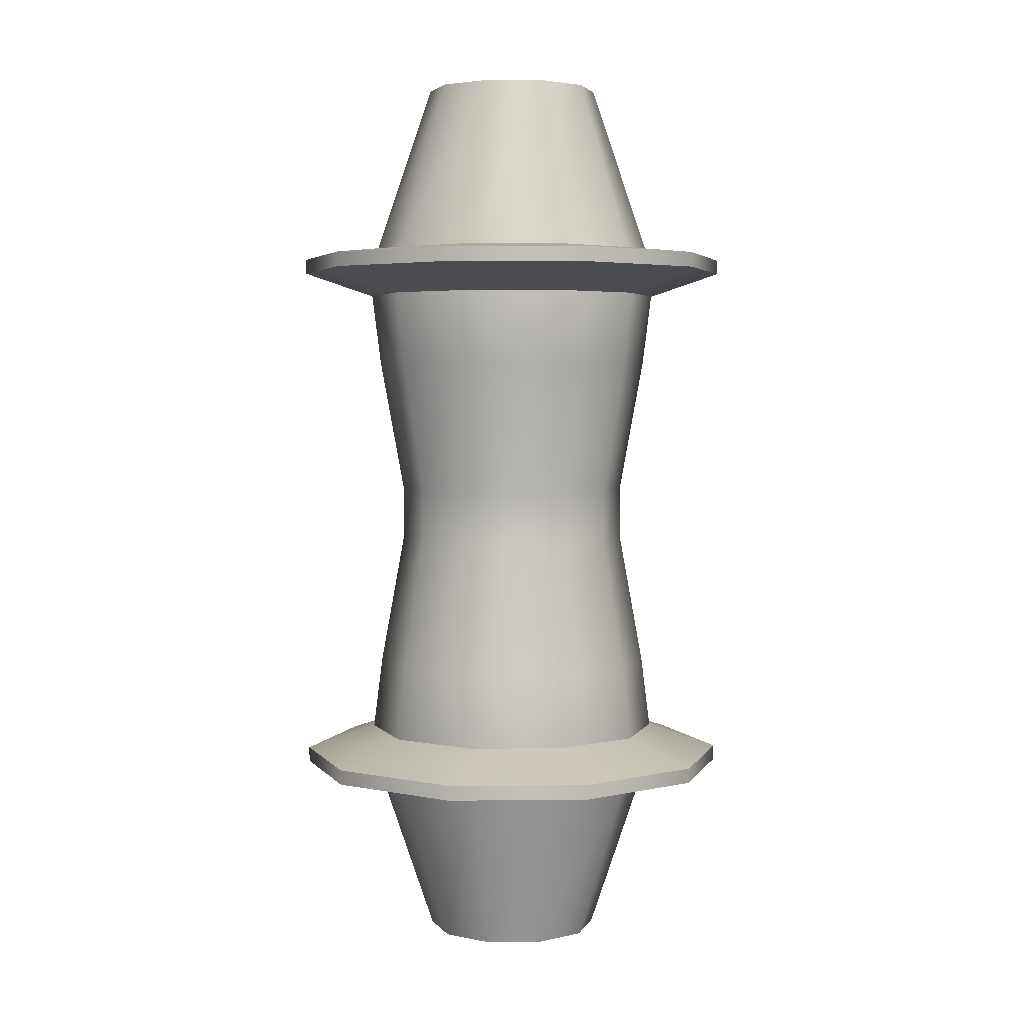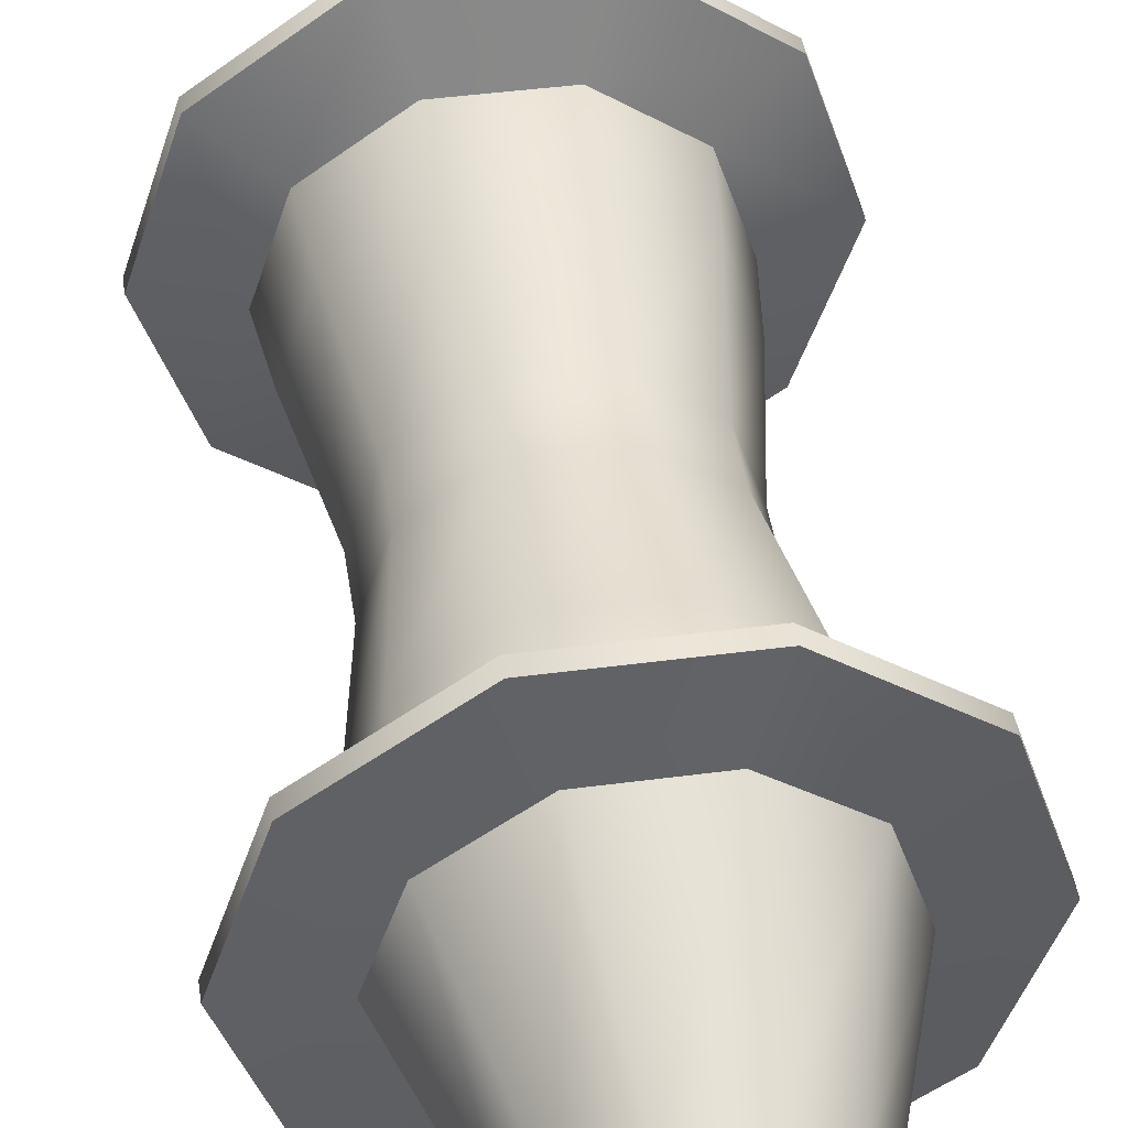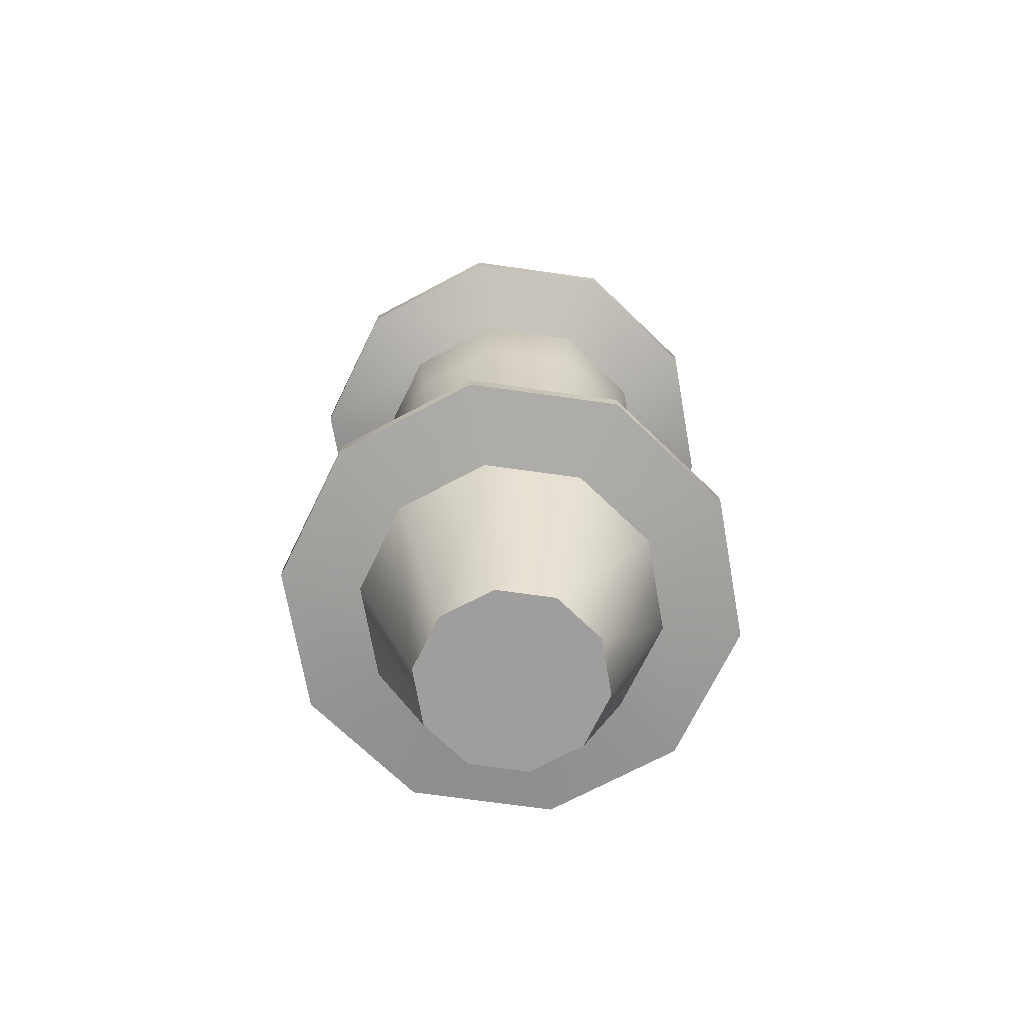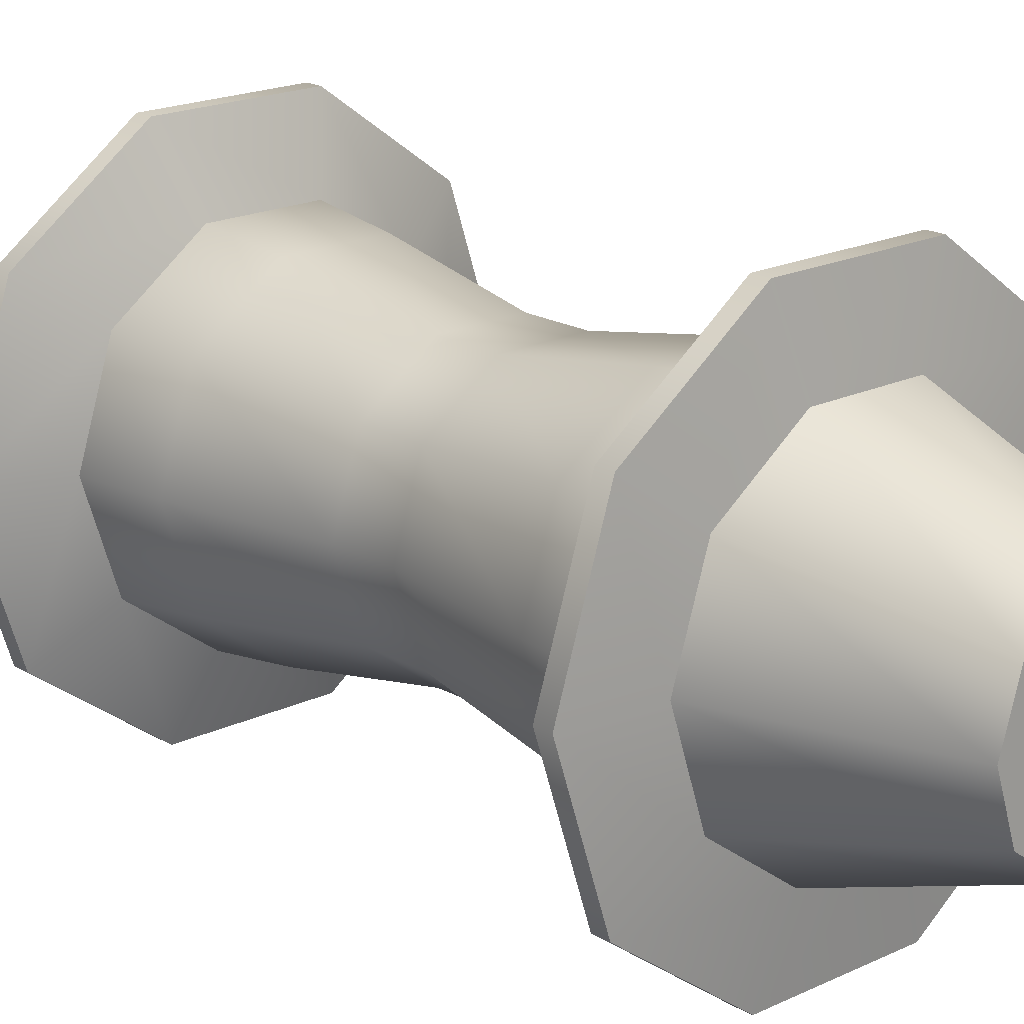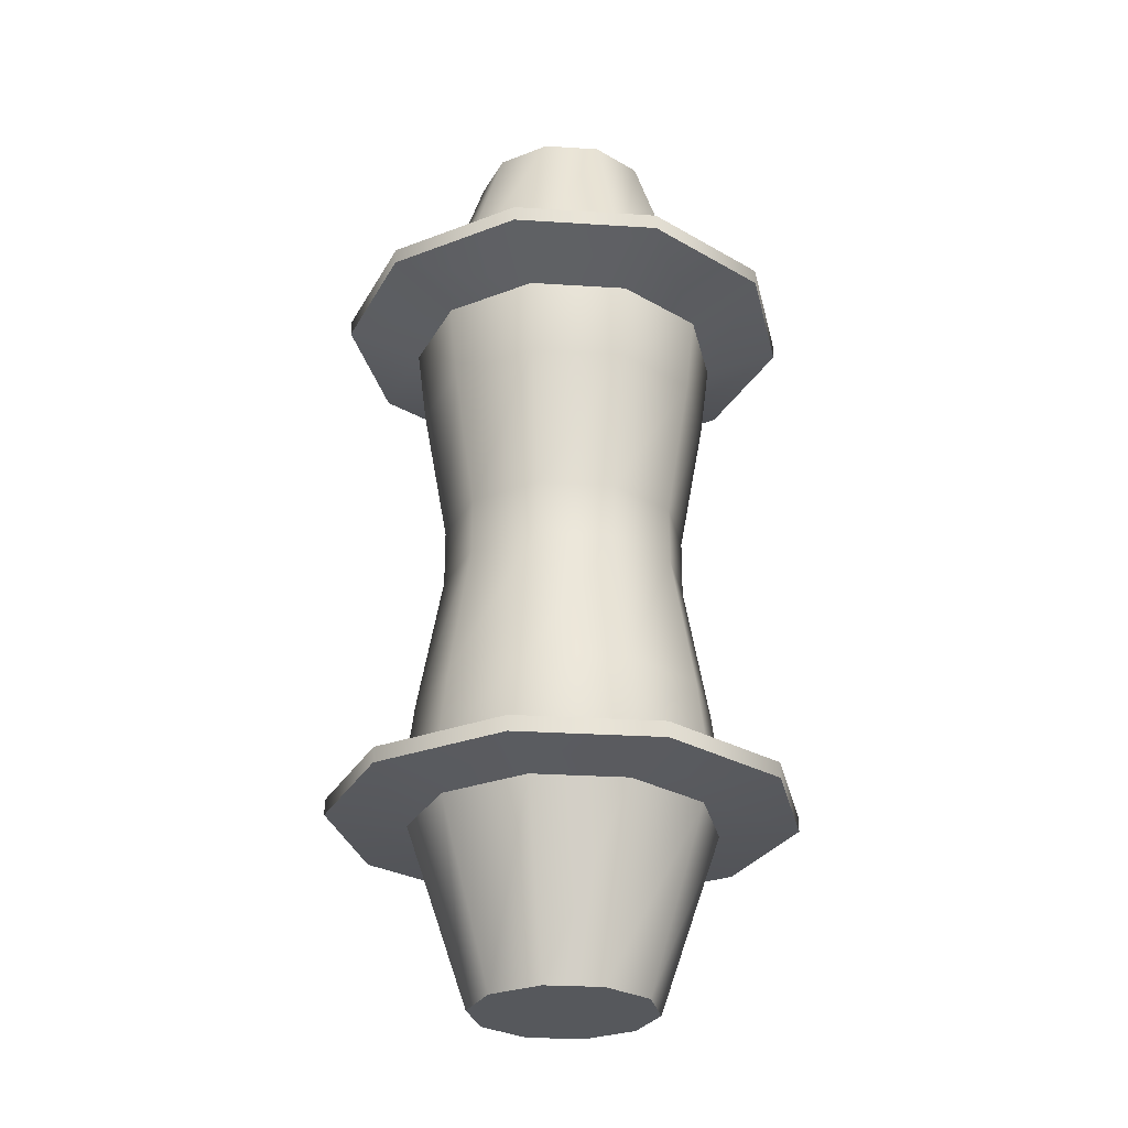
<metadata>
{"format":"obj","ext":"obj","renderer":"f3d","projection":"perspective","resolution":1024,"background":"white","views":[{"elev":3.6,"azim":-73.5,"up":"+Y"},{"elev":45.6,"azim":171.4,"up":"+Z"},{"elev":-70.9,"azim":28.0,"up":"+Y"},{"elev":18.7,"azim":-42.5,"up":"+Z"},{"elev":-27.8,"azim":102.4,"up":"+Y"}]}
</metadata>
<code>
g Default
v 0.01389 0.003229 0
v 0.01389 -0.003229 -0
v 0.01124 -0.003229 -0.008164
v 0.01124 0.003229 -0.008164
v 0.004292 -0.003229 -0.01321
v 0.004292 0.003229 -0.01321
v -0.004292 -0.003229 -0.01321
v -0.004292 0.003229 -0.01321
v 0.01124 0.003229 0.008164
v 0.01124 -0.003229 0.008164
v 0.004292 0.003229 0.01321
v 0.004292 -0.003229 0.01321
v -0.004292 0.003229 0.01321
v -0.004292 -0.003229 0.01321
v -0.01124 0.003229 0.008164
v -0.01124 -0.003229 0.008164
v -0.01389 0.003229 0
v -0.01389 -0.003229 -0
v -0.01124 0.003229 -0.008164
v -0.01124 -0.003229 -0.008164
v -0.004292 0.003229 -0.01321
v -0.004292 -0.003229 -0.01321
v -0.005172 -0.01908 -0.01592
v -0.01354 -0.01908 -0.009838
v -0.01674 -0.01908 -0
v -0.01354 -0.01908 0.009838
v -0.005172 -0.01908 0.01592
v 0.005172 -0.01908 0.01592
v -0.01354 0.01908 -0.009838
v -0.005172 0.01908 -0.01592
v -0.01674 0.01908 0
v -0.01354 0.01908 0.009838
v -0.005172 0.01908 0.01592
v 0.005172 0.01908 0.01592
v 0.01354 0.01908 0.009838
v 0.01674 0.01908 0
v 0.01354 0.01908 -0.009838
v 0.005172 0.01908 -0.01592
v -0.005172 0.01908 -0.01592
v 0.01439 0.02753 -0.01045
v 0.01778 0.02753 0
v 0.005496 0.02753 -0.01691
v -0.005496 0.02753 -0.01691
v 0.01439 0.02753 0.01045
v 0.005496 0.02753 0.01691
v -0.005496 0.02753 0.01691
v -0.01439 0.02753 0.01045
v -0.01778 0.02753 0
v -0.01439 0.02753 -0.01045
v -0.005496 0.02753 -0.01691
v 0.008357 -0.05332 -0.006072
v 0.01033 -0.05332 -0
v 0 -0.05332 -0
v 0.003192 -0.05332 -0.009825
v -0.003192 -0.05332 -0.009825
v -0.008357 -0.05332 -0.006072
v -0.01033 -0.05332 -0
v -0.008357 -0.05332 0.006072
v -0.003192 -0.05332 0.009825
v 0.003192 -0.05332 0.009825
v 0.008357 -0.05332 0.006072
v 0 0.05332 0
v 0.01033 0.05332 0
v 0.008357 0.05332 -0.006072
v 0.003192 0.05332 -0.009825
v -0.003192 0.05332 -0.009825
v -0.008357 0.05332 -0.006072
v 0.008357 0.05332 0.006072
v 0.003192 0.05332 0.009825
v -0.003192 0.05332 0.009825
v -0.008357 0.05332 0.006072
v -0.01033 0.05332 0
v -0.008357 0.05332 -0.006072
v 0.01674 -0.01908 -0
v 0.01354 -0.01908 -0.009838
v 0.005172 -0.01908 -0.01592
v -0.005172 -0.01908 -0.01592
v 0.01354 -0.01908 0.009838
v 0.01778 -0.02753 -0
v 0.01439 -0.02753 -0.01045
v 0.005496 -0.02753 -0.01691
v -0.005496 -0.02753 -0.01691
v 0.005496 -0.02753 0.01691
v -0.005496 -0.02753 0.01691
v -0.01439 -0.02753 0.01045
v -0.01778 -0.02753 -0
v -0.01439 -0.02753 -0.01045
v -0.005496 -0.02753 -0.01691
v 0.01439 -0.02753 0.01045
v 0.01778 -0.02753 -0
v 0.02616 -0.0304 -0
v 0.02117 -0.0304 -0.01538
v 0.01439 -0.02753 -0.01045
v 0.005496 -0.02753 -0.01691
v 0.008085 -0.0304 -0.02488
v -0.005496 -0.02753 -0.01691
v -0.008085 -0.0304 -0.02488
v 0.02117 -0.0304 0.01538
v 0.01439 -0.02753 0.01045
v 0.008085 -0.0304 0.02488
v 0.005496 -0.02753 0.01691
v -0.008085 -0.0304 0.02488
v -0.005496 -0.02753 0.01691
v -0.02117 -0.0304 0.01538
v -0.01439 -0.02753 0.01045
v -0.02616 -0.0304 -0
v -0.01778 -0.02753 -0
v -0.02117 -0.0304 -0.01538
v -0.01439 -0.02753 -0.01045
v -0.008085 -0.0304 -0.02488
v -0.005496 -0.02753 -0.01691
v 0.02117 0.0304 -0.01538
v 0.02616 0.0304 0
v 0.01778 0.02753 0
v 0.01439 0.02753 -0.01045
v 0.005496 0.02753 -0.01691
v 0.008085 0.0304 -0.02488
v -0.005496 0.02753 -0.01691
v -0.008085 0.0304 -0.02488
v 0.02117 0.0304 0.01538
v 0.01439 0.02753 0.01045
v 0.008085 0.0304 0.02488
v 0.005496 0.02753 0.01691
v -0.008085 0.0304 0.02488
v -0.005496 0.02753 0.01691
v -0.02117 0.0304 0.01538
v -0.01439 0.02753 0.01045
v -0.02616 0.0304 0
v -0.01778 0.02753 0
v -0.02117 0.0304 -0.01538
v -0.01439 0.02753 -0.01045
v -0.008085 0.0304 -0.02488
v -0.005496 0.02753 -0.01691
v 0.02616 -0.0304 -0
v 0.02616 -0.03215 -0
v 0.02117 -0.03215 -0.01538
v 0.02117 -0.0304 -0.01538
v 0.008085 -0.0304 -0.02488
v 0.008085 -0.03215 -0.02488
v -0.008085 -0.0304 -0.02488
v -0.008085 -0.03215 -0.02488
v 0.02117 -0.03215 0.01538
v 0.02117 -0.0304 0.01538
v 0.008085 -0.03215 0.02488
v 0.008085 -0.0304 0.02488
v -0.008085 -0.03215 0.02488
v -0.008085 -0.0304 0.02488
v -0.02117 -0.03215 0.01538
v -0.02117 -0.0304 0.01538
v -0.02616 -0.03215 -0
v -0.02616 -0.0304 -0
v -0.02117 -0.03215 -0.01538
v -0.02117 -0.0304 -0.01538
v -0.008085 -0.03215 -0.02488
v -0.008085 -0.0304 -0.02488
v 0.02117 0.03215 -0.01538
v 0.02616 0.03215 0
v 0.02616 0.0304 0
v 0.02117 0.0304 -0.01538
v 0.008085 0.0304 -0.02488
v 0.008085 0.03215 -0.02488
v -0.008085 0.0304 -0.02488
v -0.008085 0.03215 -0.02488
v 0.02117 0.03215 0.01538
v 0.02117 0.0304 0.01538
v 0.008085 0.03215 0.02488
v 0.008085 0.0304 0.02488
v -0.008085 0.03215 0.02488
v -0.008085 0.0304 0.02488
v -0.02117 0.03215 0.01538
v -0.02117 0.0304 0.01538
v -0.02616 0.03215 0
v -0.02616 0.0304 0
v -0.02117 0.03215 -0.01538
v -0.02117 0.0304 -0.01538
v -0.008085 0.03215 -0.02488
v -0.008085 0.0304 -0.02488
v 0.02616 -0.03215 -0
v 0.01717 -0.03311 -0
v 0.01389 -0.03311 -0.01009
v 0.02117 -0.03215 -0.01538
v 0.008085 -0.03215 -0.02488
v 0.005305 -0.03311 -0.01633
v -0.008085 -0.03215 -0.02488
v -0.005305 -0.03311 -0.01633
v 0.01389 -0.03311 0.01009
v 0.02117 -0.03215 0.01538
v 0.005305 -0.03311 0.01633
v 0.008085 -0.03215 0.02488
v -0.005305 -0.03311 0.01633
v -0.008085 -0.03215 0.02488
v -0.01389 -0.03311 0.01009
v -0.02117 -0.03215 0.01538
v -0.01717 -0.03311 -0
v -0.02616 -0.03215 -0
v -0.01389 -0.03311 -0.01009
v -0.02117 -0.03215 -0.01538
v -0.005305 -0.03311 -0.01633
v -0.008085 -0.03215 -0.02488
v 0.01389 0.03311 -0.01009
v 0.01717 0.03311 0
v 0.02616 0.03215 0
v 0.02117 0.03215 -0.01538
v 0.008085 0.03215 -0.02488
v 0.005305 0.03311 -0.01633
v -0.008085 0.03215 -0.02488
v -0.005305 0.03311 -0.01633
v 0.01389 0.03311 0.01009
v 0.02117 0.03215 0.01538
v 0.005305 0.03311 0.01633
v 0.008085 0.03215 0.02488
v -0.005305 0.03311 0.01633
v -0.008085 0.03215 0.02488
v -0.01389 0.03311 0.01009
v -0.02117 0.03215 0.01538
v -0.01717 0.03311 0
v -0.02616 0.03215 0
v -0.01389 0.03311 -0.01009
v -0.02117 0.03215 -0.01538
v -0.005305 0.03311 -0.01633
v -0.008085 0.03215 -0.02488
v 0.01389 -0.03311 -0.01009
v 0.01717 -0.03311 -0
v 0.01033 -0.05332 -0
v 0.008357 -0.05332 -0.006072
v 0.005305 -0.03311 -0.01633
v 0.003192 -0.05332 -0.009825
v -0.005305 -0.03311 -0.01633
v -0.003192 -0.05332 -0.009825
v 0.008357 -0.05332 0.006072
v 0.01389 -0.03311 0.01009
v 0.003192 -0.05332 0.009825
v 0.005305 -0.03311 0.01633
v -0.003192 -0.05332 0.009825
v -0.005305 -0.03311 0.01633
v -0.008357 -0.05332 0.006072
v -0.01389 -0.03311 0.01009
v -0.01033 -0.05332 -0
v -0.01717 -0.03311 -0
v -0.008357 -0.05332 -0.006072
v -0.01389 -0.03311 -0.01009
v -0.003192 -0.05332 -0.009825
v -0.005305 -0.03311 -0.01633
v 0.008357 0.05332 -0.006072
v 0.01033 0.05332 0
v 0.01717 0.03311 0
v 0.01389 0.03311 -0.01009
v 0.003192 0.05332 -0.009825
v 0.005305 0.03311 -0.01633
v -0.003192 0.05332 -0.009825
v -0.005305 0.03311 -0.01633
v 0.01389 0.03311 0.01009
v 0.008357 0.05332 0.006072
v 0.005305 0.03311 0.01633
v 0.003192 0.05332 0.009825
v -0.005305 0.03311 0.01633
v -0.003192 0.05332 0.009825
v -0.01389 0.03311 0.01009
v -0.008357 0.05332 0.006072
v -0.01717 0.03311 0
v -0.01033 0.05332 0
v -0.01389 0.03311 -0.01009
v -0.008357 0.05332 -0.006072
v -0.005305 0.03311 -0.01633
v -0.003192 0.05332 -0.009825
f 1 2 3
f 4 1 3
f 3 5 4
f 5 6 4
f 5 7 6
f 7 8 6
f 2 1 9
f 10 2 9
f 10 9 11
f 12 10 11
f 12 11 13
f 14 12 13
f 14 13 15
f 16 14 15
f 16 15 17
f 18 16 17
f 18 17 19
f 20 18 19
f 20 19 21
f 22 20 21
f 22 23 20
f 23 24 20
f 20 24 18
f 24 25 18
f 18 25 16
f 25 26 16
f 16 26 14
f 26 27 14
f 14 27 12
f 27 28 12
f 19 29 21
f 29 30 21
f 31 29 19
f 17 31 19
f 32 31 17
f 15 32 17
f 33 32 15
f 13 33 15
f 34 33 13
f 11 34 13
f 35 34 11
f 9 35 11
f 36 35 9
f 1 36 9
f 37 36 1
f 4 37 1
f 38 37 4
f 6 38 4
f 39 38 6
f 8 39 6
f 37 40 36
f 40 41 36
f 36 41 35
f 42 40 37
f 38 42 37
f 43 42 38
f 39 43 38
f 35 44 34
f 41 44 35
f 44 45 34
f 34 45 33
f 45 46 33
f 33 46 32
f 46 47 32
f 32 47 31
f 47 48 31
f 31 48 29
f 48 49 29
f 29 49 30
f 49 50 30
f 51 52 53
f 53 54 51
f 53 55 54
f 53 56 55
f 53 57 56
f 53 58 57
f 53 59 58
f 53 60 59
f 53 61 60
f 53 52 61
f 62 63 64
f 64 65 62
f 65 66 62
f 66 67 62
f 68 63 62
f 69 68 62
f 70 69 62
f 71 70 62
f 72 71 62
f 73 72 62
f 74 75 3
f 2 74 3
f 3 75 5
f 75 76 5
f 5 76 7
f 76 77 7
f 78 74 2
f 10 78 2
f 28 78 10
f 12 28 10
f 74 79 75
f 79 80 75
f 75 80 76
f 80 81 76
f 76 81 77
f 81 82 77
f 28 83 78
f 84 83 28
f 27 84 28
f 85 84 27
f 26 85 27
f 86 85 26
f 25 86 26
f 87 86 25
f 24 87 25
f 88 87 24
f 23 88 24
f 83 89 78
f 78 89 74
f 89 79 74
f 90 91 92
f 93 90 92
f 93 92 94
f 92 95 94
f 94 95 96
f 95 97 96
f 98 91 90
f 99 98 90
f 100 98 99
f 101 100 99
f 102 100 101
f 103 102 101
f 104 102 103
f 105 104 103
f 106 104 105
f 107 106 105
f 108 106 107
f 109 108 107
f 110 108 109
f 111 110 109
f 112 113 114
f 115 112 114
f 115 116 112
f 116 117 112
f 116 118 117
f 118 119 117
f 114 113 120
f 121 114 120
f 121 120 122
f 123 121 122
f 123 122 124
f 125 123 124
f 125 124 126
f 127 125 126
f 127 126 128
f 129 127 128
f 129 128 130
f 131 129 130
f 131 130 132
f 133 131 132
f 134 135 136
f 137 134 136
f 137 136 138
f 136 139 138
f 138 139 140
f 139 141 140
f 142 135 134
f 143 142 134
f 144 142 143
f 145 144 143
f 146 144 145
f 147 146 145
f 148 146 147
f 149 148 147
f 150 148 149
f 151 150 149
f 152 150 151
f 153 152 151
f 154 152 153
f 155 154 153
f 156 157 158
f 159 156 158
f 159 160 156
f 160 161 156
f 160 162 161
f 162 163 161
f 158 157 164
f 165 158 164
f 165 164 166
f 167 165 166
f 167 166 168
f 169 167 168
f 169 168 170
f 171 169 170
f 171 170 172
f 173 171 172
f 173 172 174
f 175 173 174
f 175 174 176
f 177 175 176
f 178 179 180
f 181 178 180
f 181 180 182
f 180 183 182
f 182 183 184
f 183 185 184
f 186 179 178
f 187 186 178
f 188 186 187
f 189 188 187
f 190 188 189
f 191 190 189
f 192 190 191
f 193 192 191
f 194 192 193
f 195 194 193
f 196 194 195
f 197 196 195
f 198 196 197
f 199 198 197
f 200 201 202
f 203 200 202
f 203 204 200
f 204 205 200
f 204 206 205
f 206 207 205
f 202 201 208
f 209 202 208
f 209 208 210
f 211 209 210
f 211 210 212
f 213 211 212
f 213 212 214
f 215 213 214
f 215 214 216
f 217 215 216
f 217 216 218
f 219 217 218
f 219 218 220
f 221 219 220
f 222 223 224
f 225 222 224
f 222 225 226
f 225 227 226
f 226 227 228
f 227 229 228
f 230 224 223
f 231 230 223
f 232 230 231
f 233 232 231
f 234 232 233
f 235 234 233
f 236 234 235
f 237 236 235
f 238 236 237
f 239 238 237
f 240 238 239
f 241 240 239
f 242 240 241
f 243 242 241
f 244 245 246
f 247 244 246
f 244 247 248
f 247 249 248
f 248 249 250
f 249 251 250
f 252 246 245
f 253 252 245
f 254 252 253
f 255 254 253
f 256 254 255
f 257 256 255
f 258 256 257
f 259 258 257
f 260 258 259
f 261 260 259
f 262 260 261
f 263 262 261
f 264 262 263
f 265 264 263

</code>
